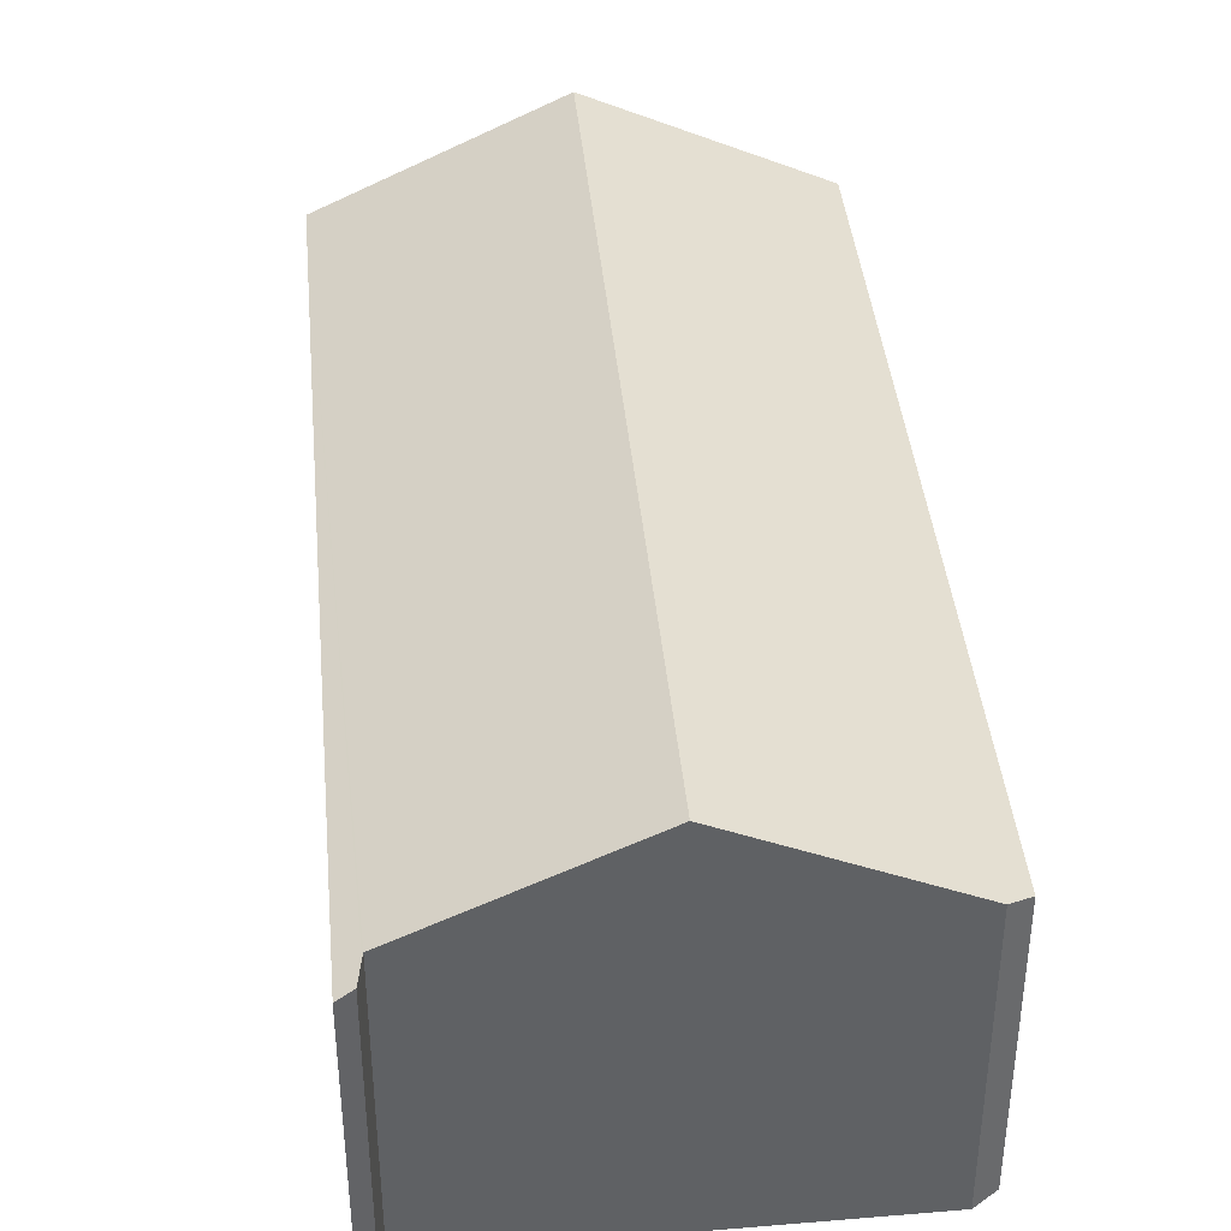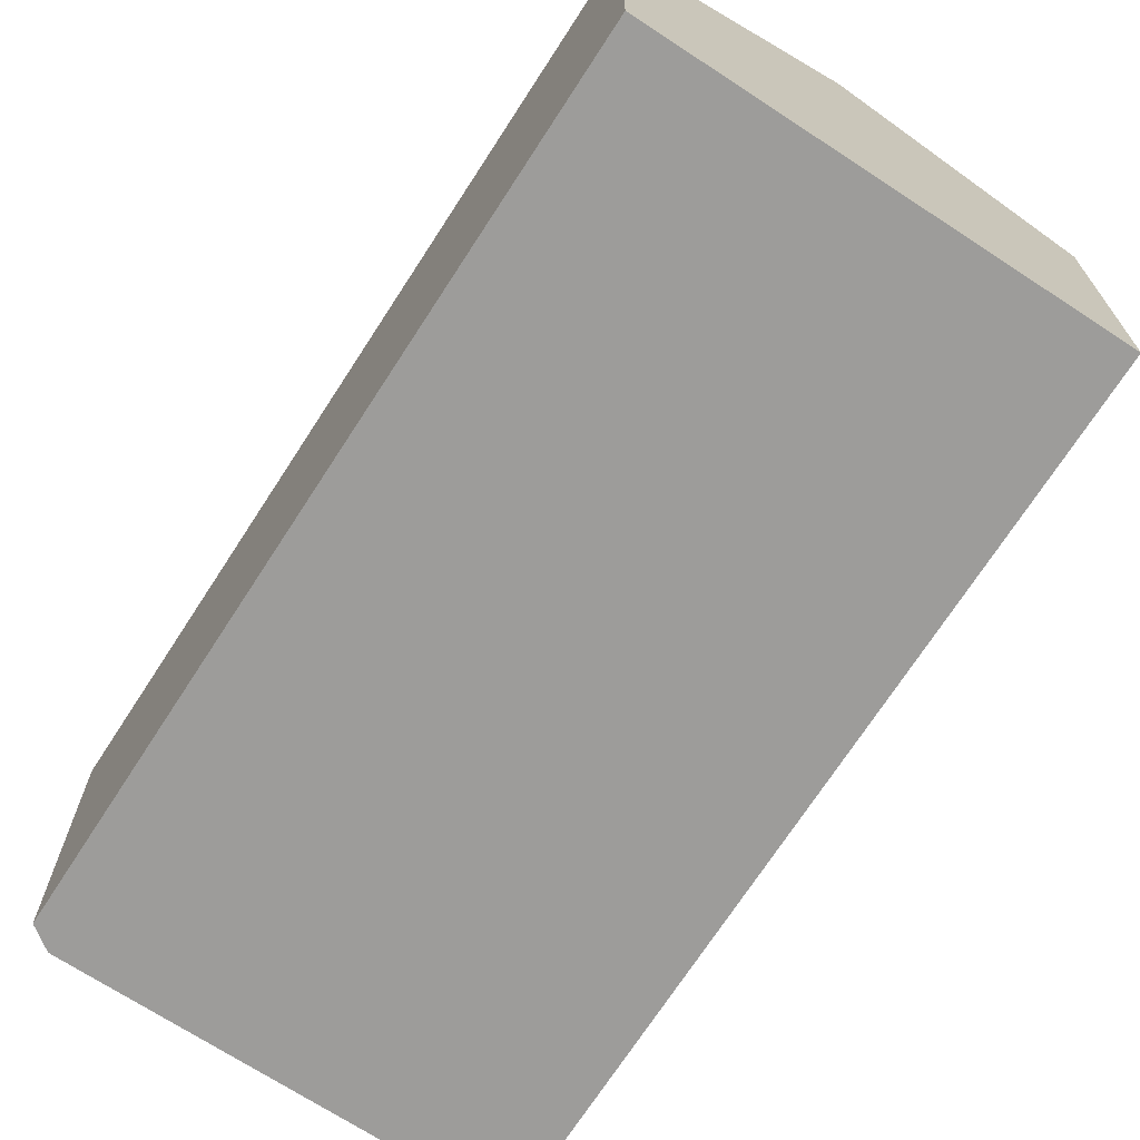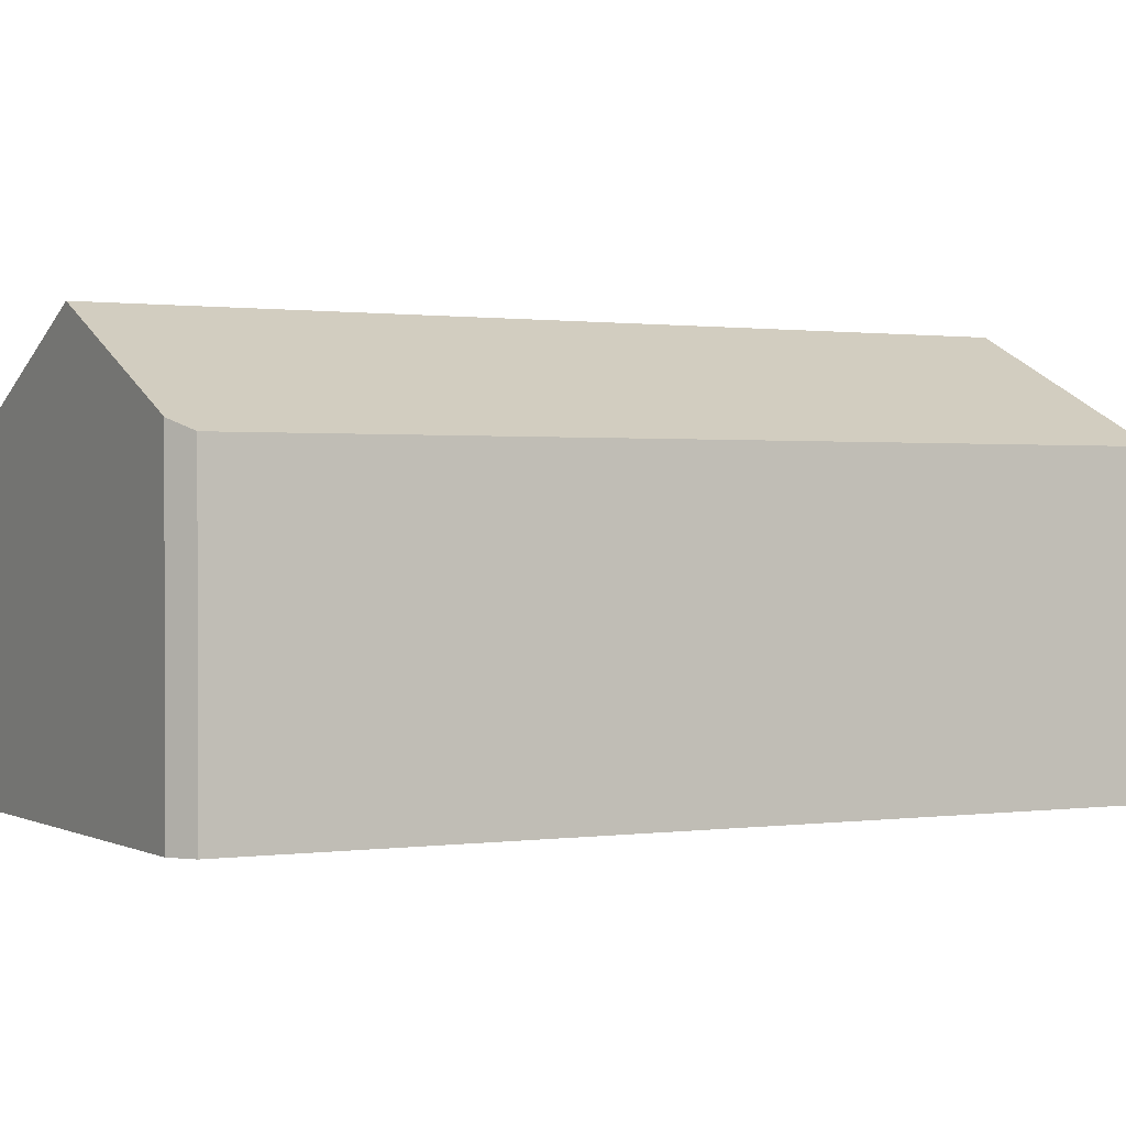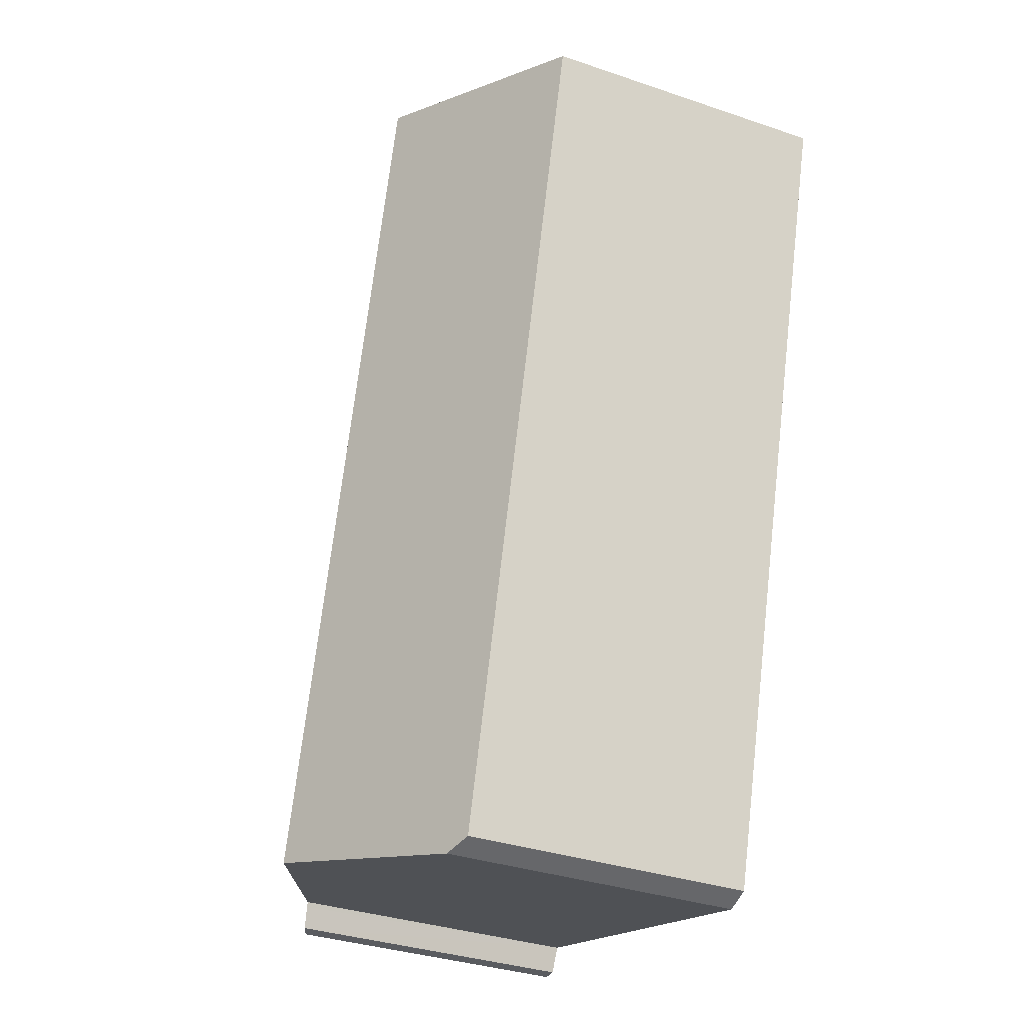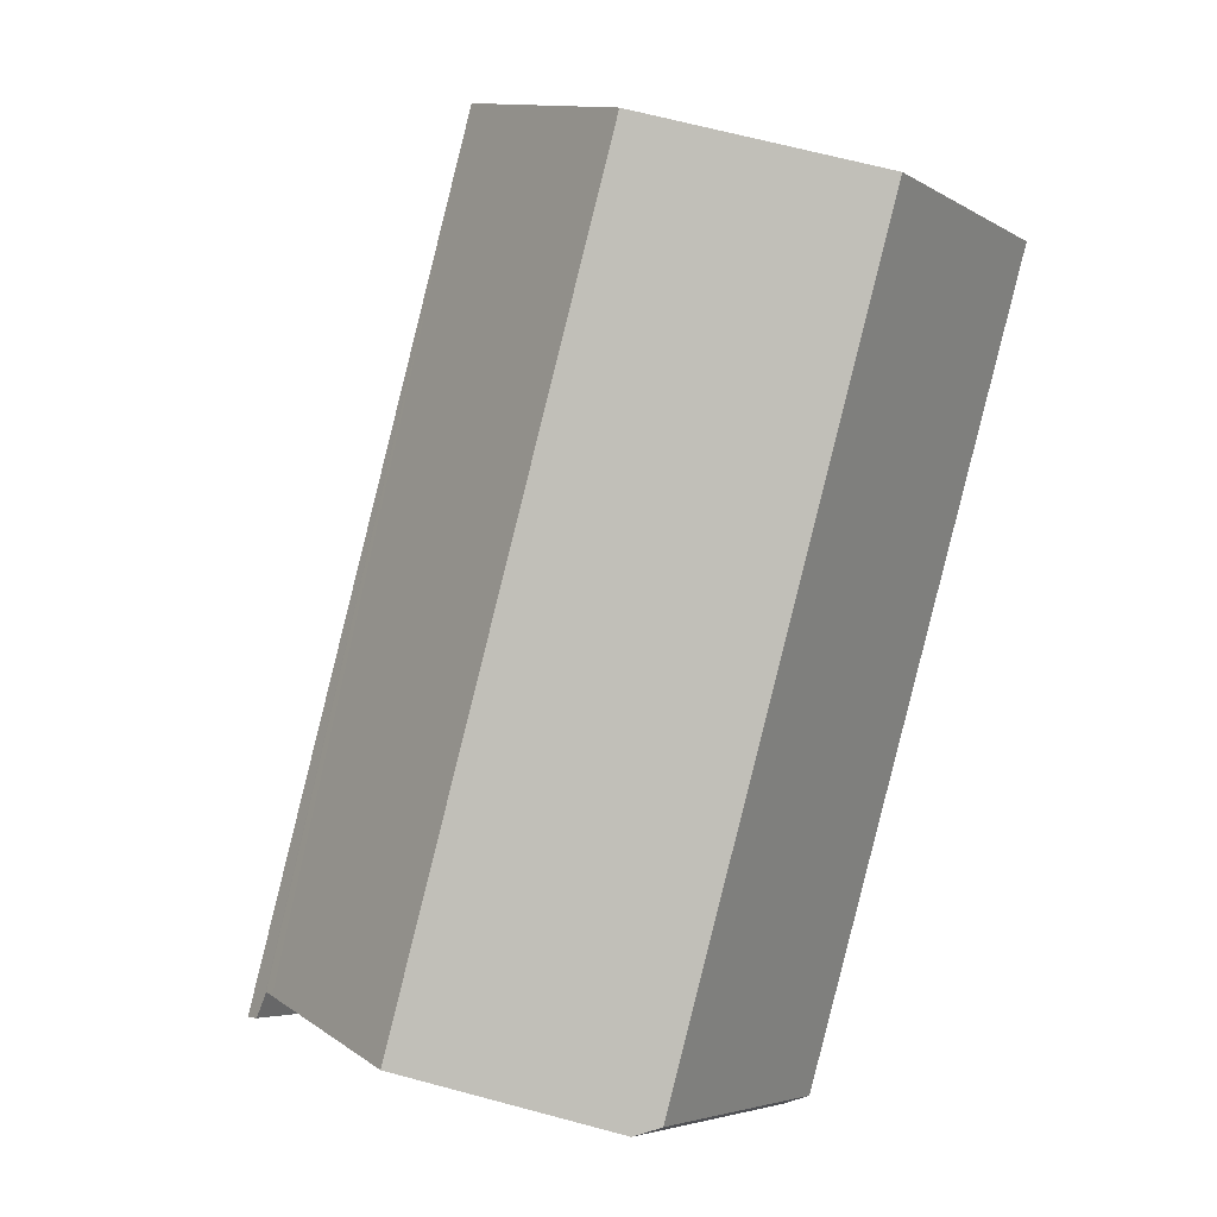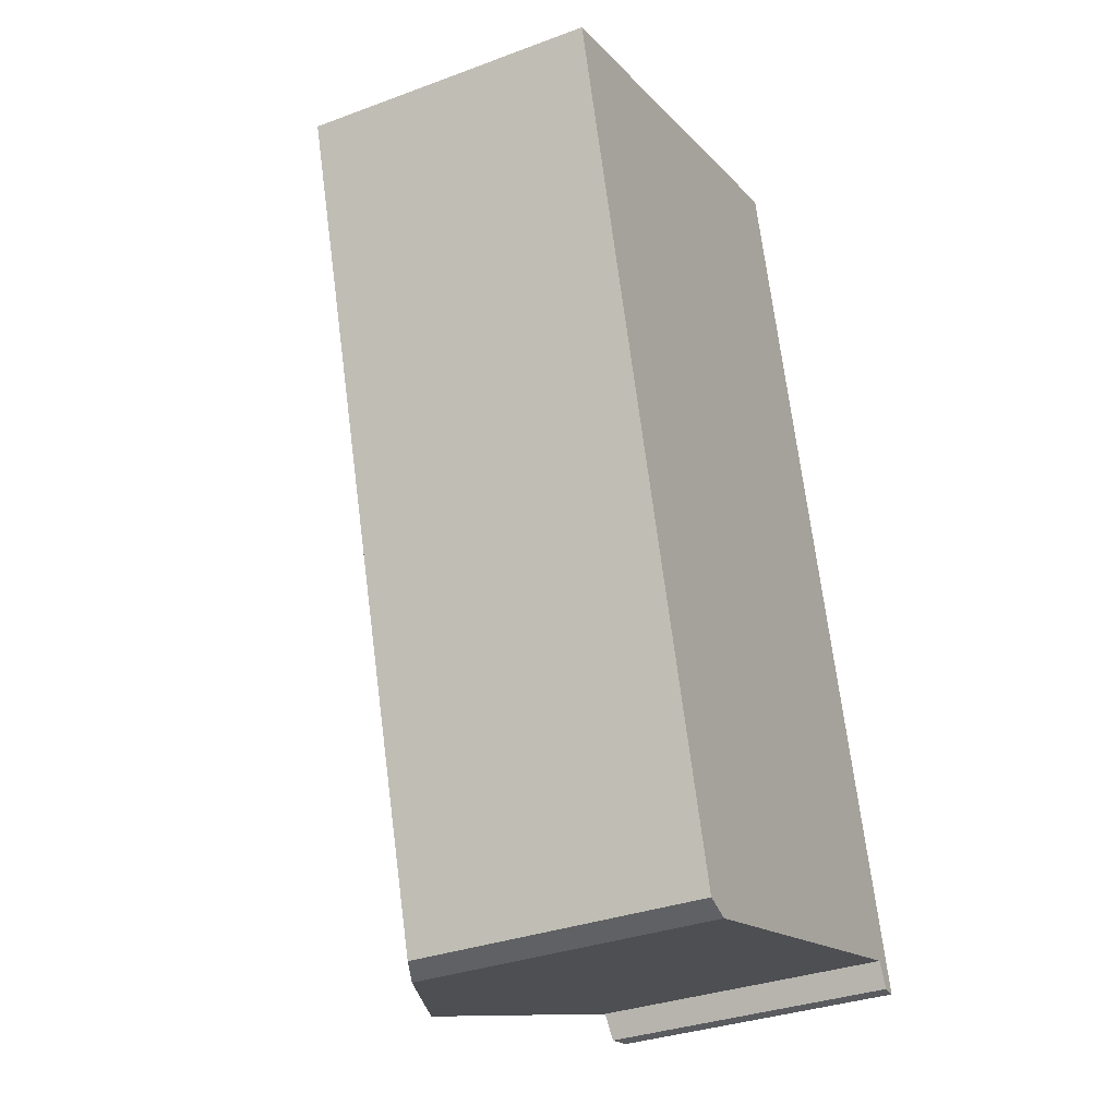
<metadata>
{"format":"obj","ext":"obj","renderer":"f3d","projection":"perspective","resolution":1024,"background":"white","views":[{"elev":40.6,"azim":158.4,"up":"+Y"},{"elev":-70.3,"azim":-48.9,"up":"+Y"},{"elev":0.6,"azim":-134.6,"up":"+Y"},{"elev":-34.4,"azim":-114.6,"up":"+Z"},{"elev":-4.8,"azim":-150.3,"up":"+Z"},{"elev":-32.9,"azim":-62.8,"up":"+Z"}]}
</metadata>
<code>
v  14.89 6.781 -16.37
v  15.08 6.623 -15.8
v  15.25 6.623 -16.37
v  14.66 6.826 -15.91
v  9.688 6.623 2.709
v  14.6 6.837 -15.81
v  14.36 6.952 -15.88
v  10.19 8.958 -17.05
v  4.828 8.958 1.35
v  9.126 6.893 2.552
v  5.772 6.834 -18.3
v  5.193 6.602 -18.1
v  0 6.638 4.065e-16
v  5.772 1.121e-15 -18.3
v  5.193 1.108e-15 -18.1
v  14.89 1.003e-15 -16.37
v  15.25 1.002e-15 -16.37
v  14.6 9.68e-16 -15.81
v  14.36 9.722e-16 -15.88
v  10.19 1.044e-15 -17.05
v  0 0 0
v  4.828 -8.266e-17 1.35
v  9.126 -1.563e-16 2.552
v  9.688 -1.659e-16 2.709
v  15.08 9.673e-16 -15.8
v  14.66 9.745e-16 -15.91
g defaultobject
f 1 2 3
f 2 1 4
f 2 4 5
f 5 4 6
f 5 6 7
f 5 7 8
f 5 8 9
f 5 9 10
f 11 9 8
f 9 11 12
f 9 12 13
f 14 12 11
f 12 14 15
f 3 16 1
f 16 3 17
f 18 7 6
f 7 18 8
f 8 18 11
f 11 18 14
f 14 18 19
f 14 19 20
f 12 21 13
f 21 12 15
f 21 9 13
f 9 21 10
f 10 21 22
f 10 22 5
f 5 22 23
f 5 23 24
f 24 2 5
f 2 24 25
f 2 25 3
f 3 25 17
f 4 18 6
f 18 4 1
f 18 1 16
f 18 16 26
f 25 16 17
f 16 25 26
f 26 25 24
f 26 24 18
f 18 24 19
f 19 24 20
f 20 24 14
f 14 24 15
f 15 24 22
f 15 22 21
f 22 24 23

</code>
